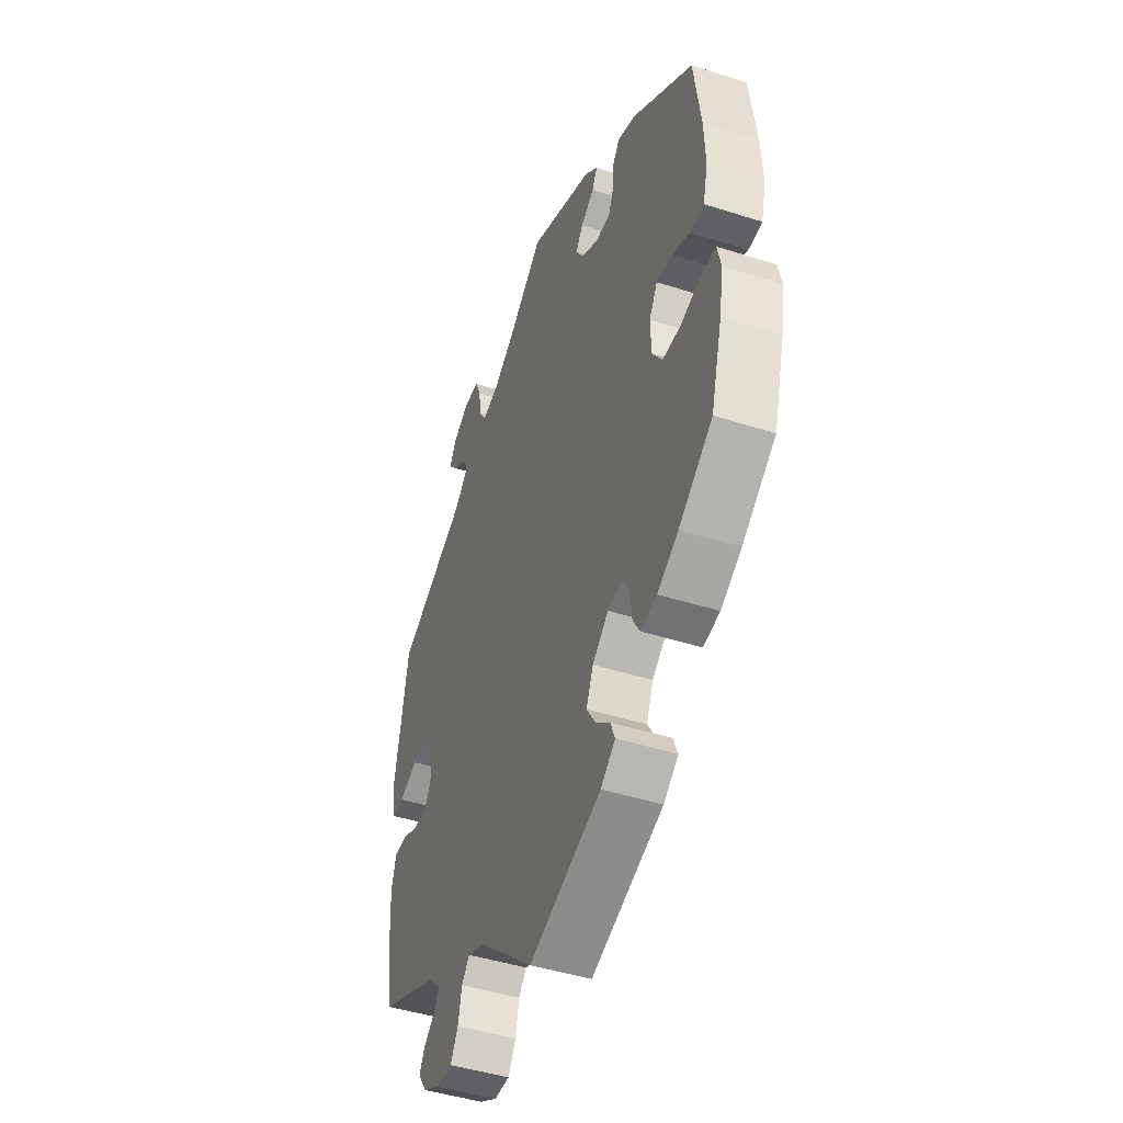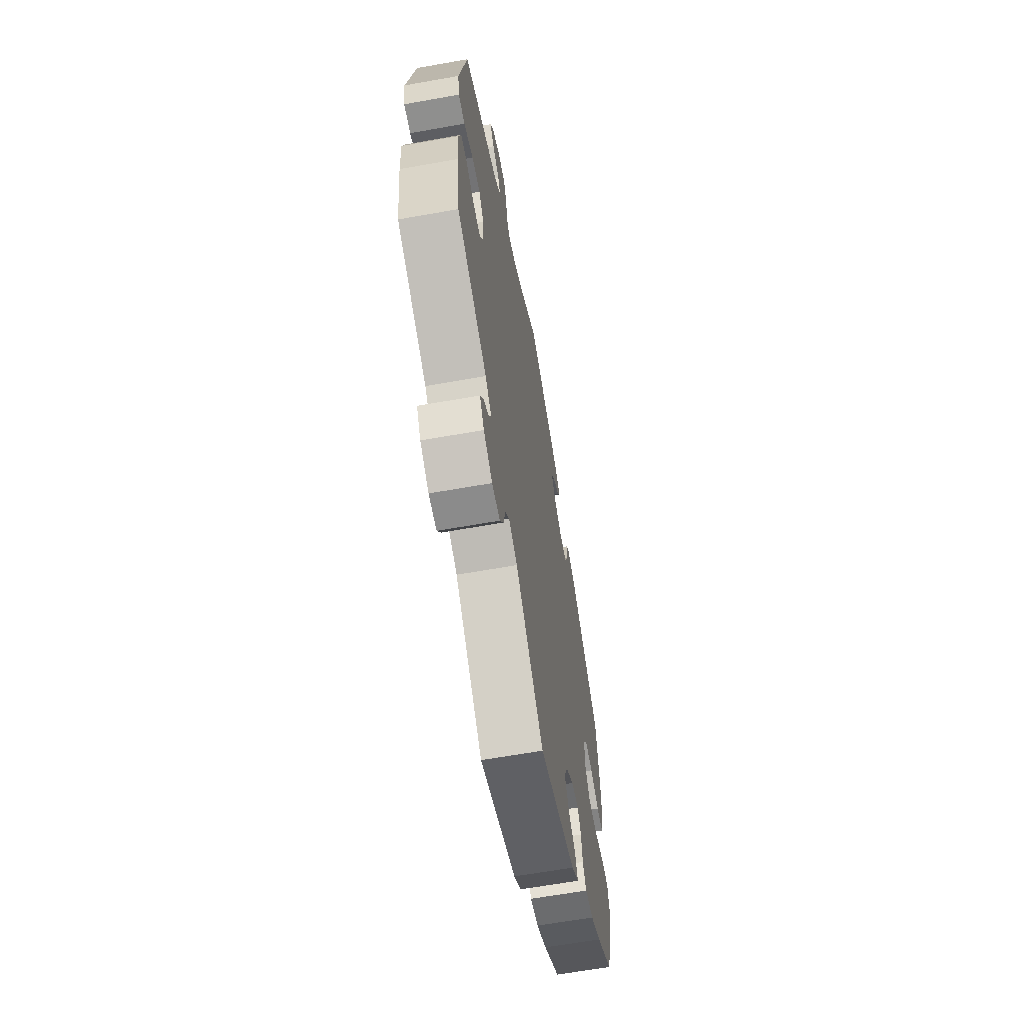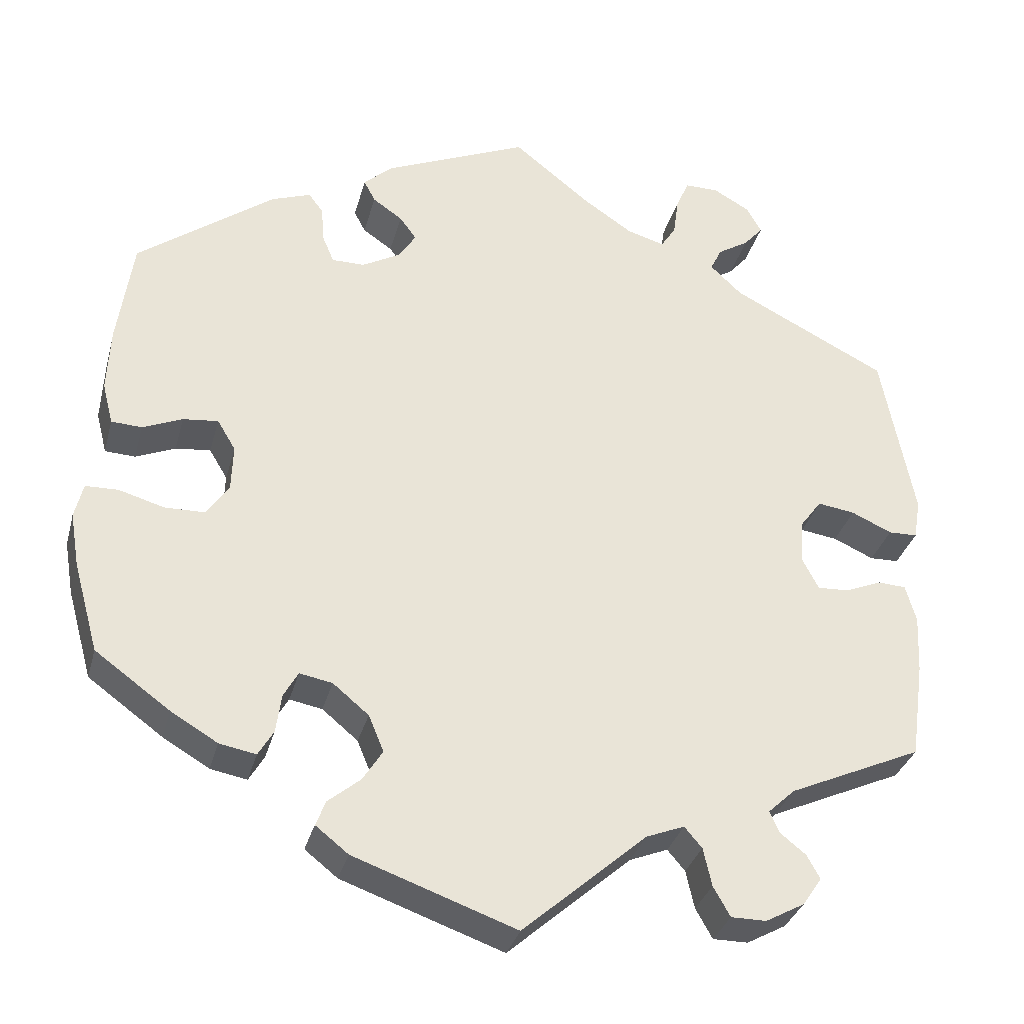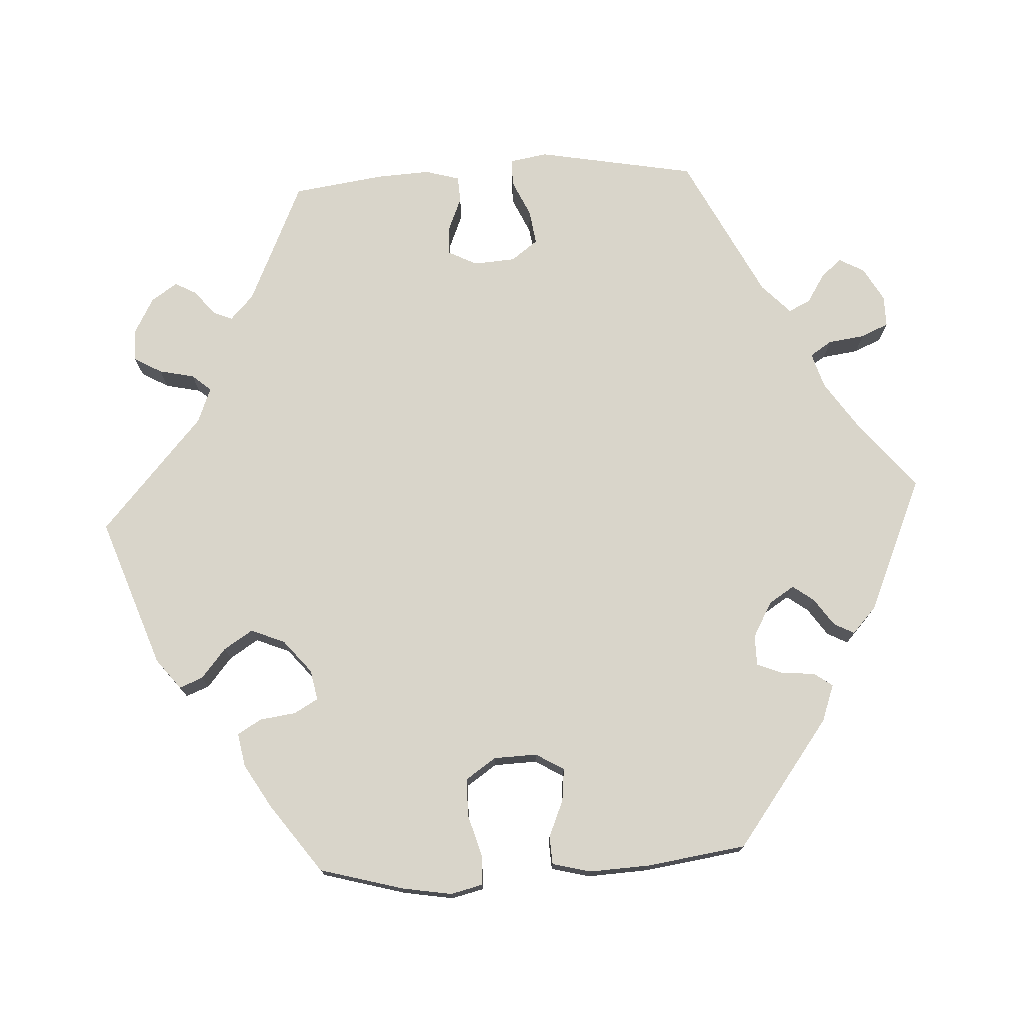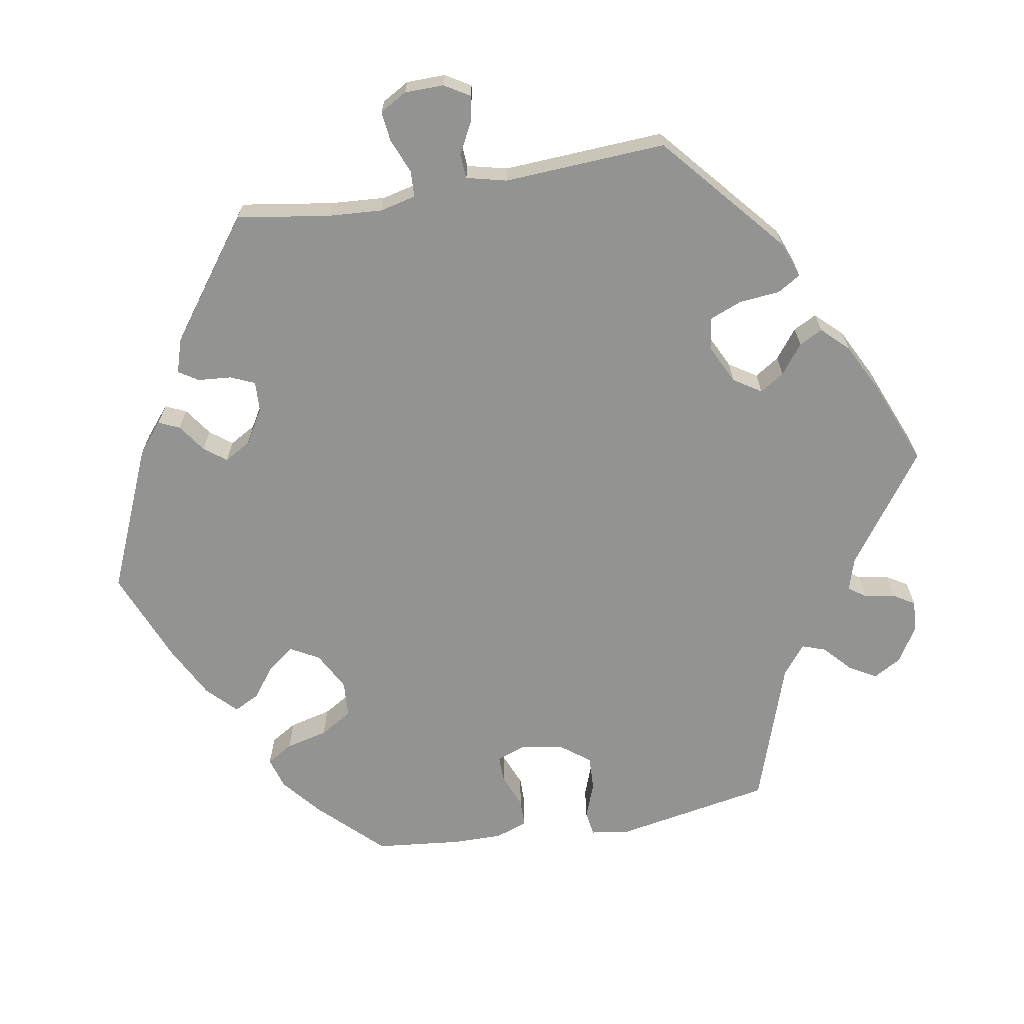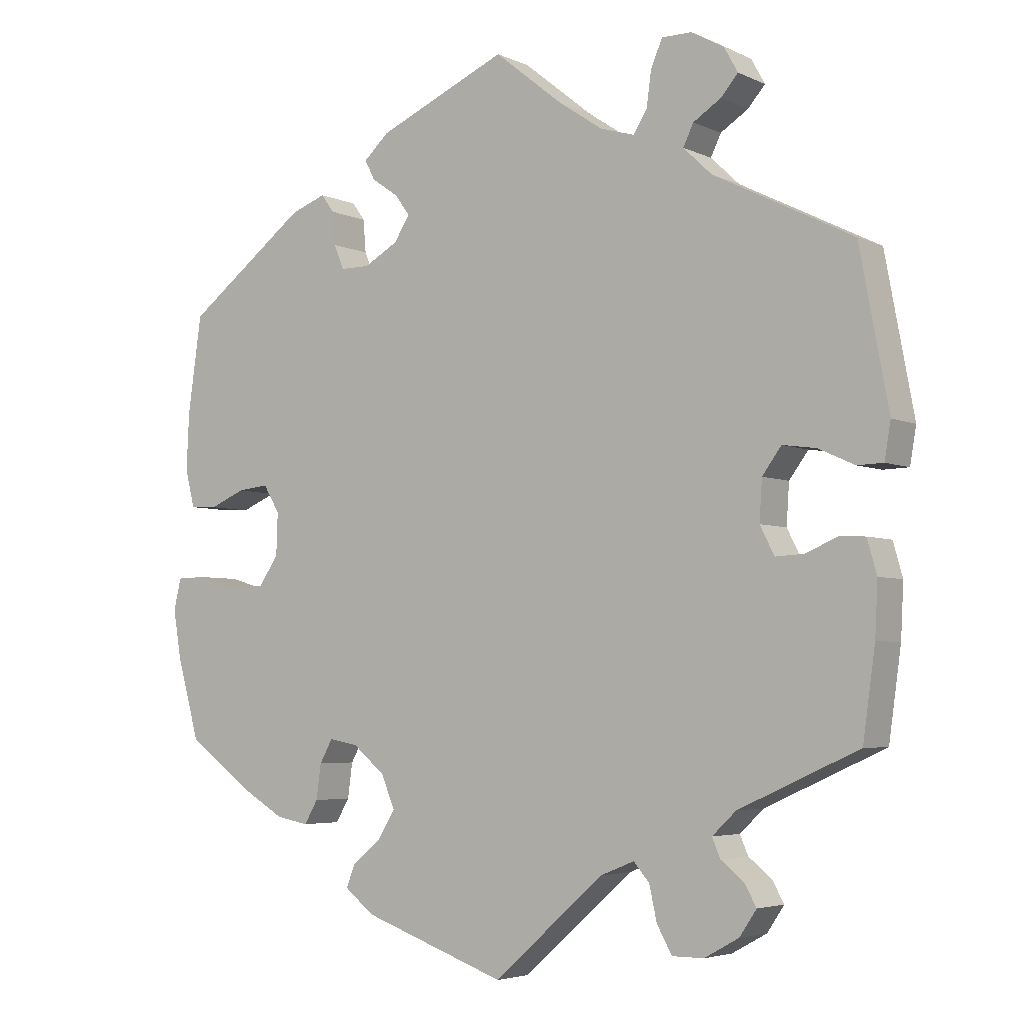
<metadata>
{"format":"obj","ext":"obj","renderer":"f3d","projection":"perspective","resolution":1024,"background":"white","views":[{"elev":-45.3,"azim":-110.3,"up":"+Z"},{"elev":-63.8,"azim":100.2,"up":"+Z"},{"elev":-33.0,"azim":-14.5,"up":"+Z"},{"elev":74.7,"azim":-93.2,"up":"+Y"},{"elev":-66.7,"azim":39.8,"up":"+Y"},{"elev":-4.4,"azim":35.0,"up":"+Z"}]}
</metadata>
<code>
v 0.162 0.07 -0.477
v 0.362 0.07 -0.389
v 0.243 0.07 0.563
v 0.235 0.07 -0.484
v -0.2 0.07 -0.443
v -0.174 0.07 -0.402
v 0.419 0.07 -0.076
v 0.579 0.07 0.085
v -0.284 0.07 -0.307
v 0.26 0.07 0.602
v -0.416 0.07 -0.09
v -0.455 0.07 0.049
v 0.39 0.07 -0.508
v 0.352 0.07 0.575
v 0.333 0.07 0.413
v -0.174 0.07 0.447
v -0.255 0.07 -0.511
v 0.545 0.07 -0.056
v -0.287 0.07 0.437
v -0.561 0.07 0.084
v -0.507 0.07 0.027
v -0 0.07 -0.62
v -0.152 0.07 0.417
v 0.102 0.07 0.538
v -0.241 0.07 -0.315
v -0.191 0.07 0.537
v -0.582 0.07 -0.121
v 0.398 0.07 -0.035
v -0.385 0.07 0.014
v 0.372 0.07 0.539
v 0.314 0.07 -0.573
v 0.365 0.07 -0.545
v -0.213 0.07 0.474
v -0.194 0.07 -0.354
v -0.387 0.07 -0.047
v -0.212 0.07 -0.545
v -0.306 0.07 0.463
v 0.166 0.07 0.495
v 0.555 0.07 -0.182
v -0 0.07 0.62
v -0.537 0.07 -0.31
v -0.175 0.07 0.381
v -0.528 0.07 -0.074
v 0.537 0.07 -0.31
v 0.304 0.07 0.602
v -0.225 0.07 0.353
v 0.236 0.07 0.511
v 0.373 0.07 -0.477
v -0.409 0.07 0.054
v 0.537 0.07 0.31
v 0.246 0.07 -0.534
v 0.327 0.07 -0.422
v -0.57 0.07 -0.192
v 0.347 0.07 0.51
v -0.283 0.07 0.389
v 0.532 0.07 0.031
v -0.378 0.07 -0.417
v -0.358 0.07 0.444
v -0.33 0.07 -0.426
v -0.268 0.07 0.353
v -0.571 0.07 -0.075
v -0.303 0.07 -0.341
v 0.268 0.07 -0.573
v -0.242 0.07 -0.478
v 0.508 0.07 -0.054
v -0.557 0.07 0.169
v 0.479 0.07 0.055
v 0.212 0.07 -0.457
v 0.402 0.07 0.024
v -0.439 0.07 -0.381
v 0.216 0.07 0.48
v 0.559 0.07 -0.105
v -0.31 0.07 -0.392
v 0.291 0.07 0.453
v -0.547 0.07 0.029
v 0.306 0.07 0.484
v -0.469 0.07 -0.091
v 0.339 0.07 -0.45
v -0.537 0.07 0.31
v 0.57 0.07 0.032
v 0.46 0.07 -0.074
v 0.43 0.07 0.062
v -0.228 0.07 0.503
v 0.162 -0 -0.477
v 0.362 -0 -0.389
v 0.243 -0 0.563
v 0.235 -0 -0.484
v -0.2 -0 -0.443
v -0.174 -0 -0.402
v 0.419 -0 -0.076
v 0.579 -0 0.085
v -0.284 -0 -0.307
v 0.26 -0 0.602
v -0.416 -0 -0.09
v -0.455 -0 0.049
v 0.39 -0 -0.508
v 0.352 -0 0.575
v 0.333 -0 0.413
v -0.174 -0 0.447
v -0.255 -0 -0.511
v 0.545 -0 -0.056
v -0.287 -0 0.437
v -0.561 -0 0.084
v -0.507 -0 0.027
v -0 -0 -0.62
v -0.152 -0 0.417
v 0.102 -0 0.538
v -0.241 -0 -0.315
v -0.191 -0 0.537
v -0.582 -0 -0.121
v 0.398 -0 -0.035
v -0.385 -0 0.014
v 0.372 -0 0.539
v 0.314 -0 -0.573
v 0.365 -0 -0.545
v -0.213 -0 0.474
v -0.194 -0 -0.354
v -0.387 -0 -0.047
v -0.212 -0 -0.545
v -0.306 -0 0.463
v 0.166 -0 0.495
v 0.555 -0 -0.182
v -0 -0 0.62
v -0.537 -0 -0.31
v -0.175 -0 0.381
v -0.528 -0 -0.074
v 0.537 -0 -0.31
v 0.304 -0 0.602
v -0.225 -0 0.353
v 0.236 -0 0.511
v 0.373 -0 -0.477
v -0.409 -0 0.054
v 0.537 -0 0.31
v 0.246 -0 -0.534
v 0.327 -0 -0.422
v -0.57 -0 -0.192
v 0.347 -0 0.51
v -0.283 -0 0.389
v 0.532 -0 0.031
v -0.378 -0 -0.417
v -0.358 -0 0.444
v -0.33 -0 -0.426
v -0.268 -0 0.353
v -0.571 -0 -0.075
v -0.303 -0 -0.341
v 0.268 -0 -0.573
v -0.242 -0 -0.478
v 0.508 -0 -0.054
v -0.557 -0 0.169
v 0.479 -0 0.055
v 0.212 -0 -0.457
v 0.402 -0 0.024
v -0.439 -0 -0.381
v 0.216 -0 0.48
v 0.559 -0 -0.105
v -0.31 -0 -0.392
v 0.291 -0 0.453
v -0.547 -0 0.029
v 0.306 -0 0.484
v -0.469 -0 -0.091
v 0.339 -0 -0.45
v -0.537 -0 0.31
v 0.57 -0 0.032
v 0.46 -0 -0.074
v 0.43 -0 0.062
v -0.228 -0 0.503
f 12 21 75 20
f 49 12 20 66
f 27 61 43 77
f 27 77 11
f 53 27 11
f 41 53 11
f 70 41 11 35
f 62 73 59 57
f 9 62 57 70
f 36 17 64 5
f 1 22 36 5
f 68 1 5 6
f 31 63 51 4
f 31 4 68
f 32 31 68
f 78 48 13 32
f 52 78 32 68
f 2 52 68 6
f 81 65 18 72
f 7 81 72 39
f 8 80 56 67
f 15 50 8 67
f 74 15 67 82
f 14 30 54 76
f 10 45 14 76
f 47 3 10 76
f 71 47 76 74
f 38 71 74 82
f 83 26 40 24
f 16 33 83 24
f 23 16 24 38
f 42 23 38 82
f 58 37 19 55
f 58 55 60
f 49 66 79 58
f 9 70 35
f 25 9 35 29
f 34 25 29
f 44 2 6 34
f 7 39 44 34
f 28 7 34 29
f 69 28 29 49
f 46 42 82 69
f 60 46 69 49
f 58 60 49
f 103 158 104 95
f 149 103 95 132
f 160 126 144 110
f 94 160 110
f 94 110 136
f 94 136 124
f 118 94 124 153
f 140 142 156 145
f 153 140 145 92
f 88 147 100 119
f 88 119 105 84
f 89 88 84 151
f 87 134 146 114
f 151 87 114
f 151 114 115
f 115 96 131 161
f 151 115 161 135
f 89 151 135 85
f 155 101 148 164
f 122 155 164 90
f 150 139 163 91
f 150 91 133 98
f 165 150 98 157
f 159 137 113 97
f 159 97 128 93
f 159 93 86 130
f 157 159 130 154
f 165 157 154 121
f 107 123 109 166
f 107 166 116 99
f 121 107 99 106
f 165 121 106 125
f 138 102 120 141
f 143 138 141
f 141 162 149 132
f 118 153 92
f 112 118 92 108
f 112 108 117
f 117 89 85 127
f 117 127 122 90
f 112 117 90 111
f 132 112 111 152
f 152 165 125 129
f 132 152 129 143
f 132 143 141
f 58 141 120 37
f 37 120 102 19
f 19 102 138 55
f 55 138 143 60
f 60 143 129 46
f 46 129 125 42
f 42 125 106 23
f 23 106 99 16
f 16 99 116 33
f 33 116 166 83
f 83 166 109 26
f 26 109 123 40
f 40 123 107 24
f 24 107 121 38
f 38 121 154 71
f 71 154 130 47
f 47 130 86 3
f 3 86 93 10
f 10 93 128 45
f 45 128 97 14
f 14 97 113 30
f 30 113 137 54
f 54 137 159 76
f 76 159 157 74
f 74 157 98 15
f 15 98 133 50
f 50 133 91 8
f 8 91 163 80
f 80 163 139 56
f 56 139 150 67
f 67 150 165 82
f 82 165 152 69
f 69 152 111 28
f 28 111 90 7
f 7 90 164 81
f 81 164 148 65
f 65 148 101 18
f 18 101 155 72
f 72 155 122 39
f 39 122 127 44
f 44 127 85 2
f 2 85 135 52
f 52 135 161 78
f 78 161 131 48
f 48 131 96 13
f 13 96 115 32
f 32 115 114 31
f 31 114 146 63
f 63 146 134 51
f 51 134 87 4
f 4 87 151 68
f 68 151 84 1
f 1 84 105 22
f 22 105 119 36
f 36 119 100 17
f 17 100 147 64
f 64 147 88 5
f 5 88 89 6
f 6 89 117 34
f 34 117 108 25
f 25 108 92 9
f 9 92 145 62
f 62 145 156 73
f 73 156 142 59
f 59 142 140 57
f 57 140 153 70
f 70 153 124 41
f 41 124 136 53
f 53 136 110 27
f 27 110 144 61
f 61 144 126 43
f 43 126 160 77
f 77 160 94 11
f 11 94 118 35
f 35 118 112 29
f 29 112 132 49
f 49 132 95 12
f 12 95 104 21
f 21 104 158 75
f 75 158 103 20
f 20 103 149 66
f 66 149 162 79
f 79 162 141 58

</code>
